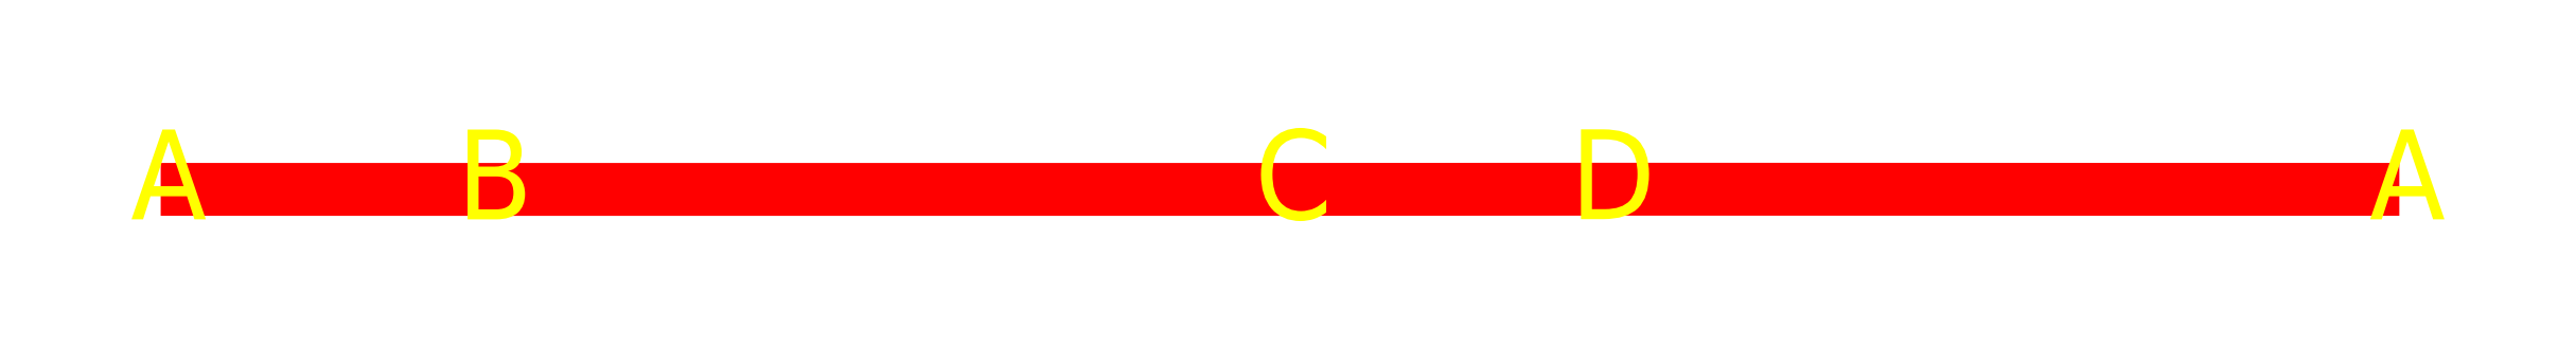
<metadata>
{"format":"dxf","ext":"dxf","renderer":"ezdxf+matplotlib","layout":"modelspace","background":"white","min_lineweight":24,"dpi":150}
</metadata>
<code>
0
SECTION
2
ENTITIES
0
POLYLINE
8
shiti
66
1
0
VERTEX
8
shiti
10
0
20
50
0
VERTEX
8
shiti
10
54.34
20
49.99
0
VERTEX
8
shiti
10
187.3
20
50
0
VERTEX
8
shiti
10
239.9
20
50.03
0
VERTEX
8
shiti
10
373.1
20
50
0
SEQEND
0
TEXT
8
zhuji
10
-5
20
45
40
15
1
A
0
TEXT
8
zhuji
10
49.34
20
44.99
40
15
1
B
0
TEXT
8
zhuji
10
182.3
20
45
40
15
1
C
0
TEXT
8
zhuji
10
234.9
20
45.03
40
15
1
D
0
TEXT
8
zhuji
10
368.1
20
45
40
15
1
A
0
ENDSEC
0
EOF

</code>
